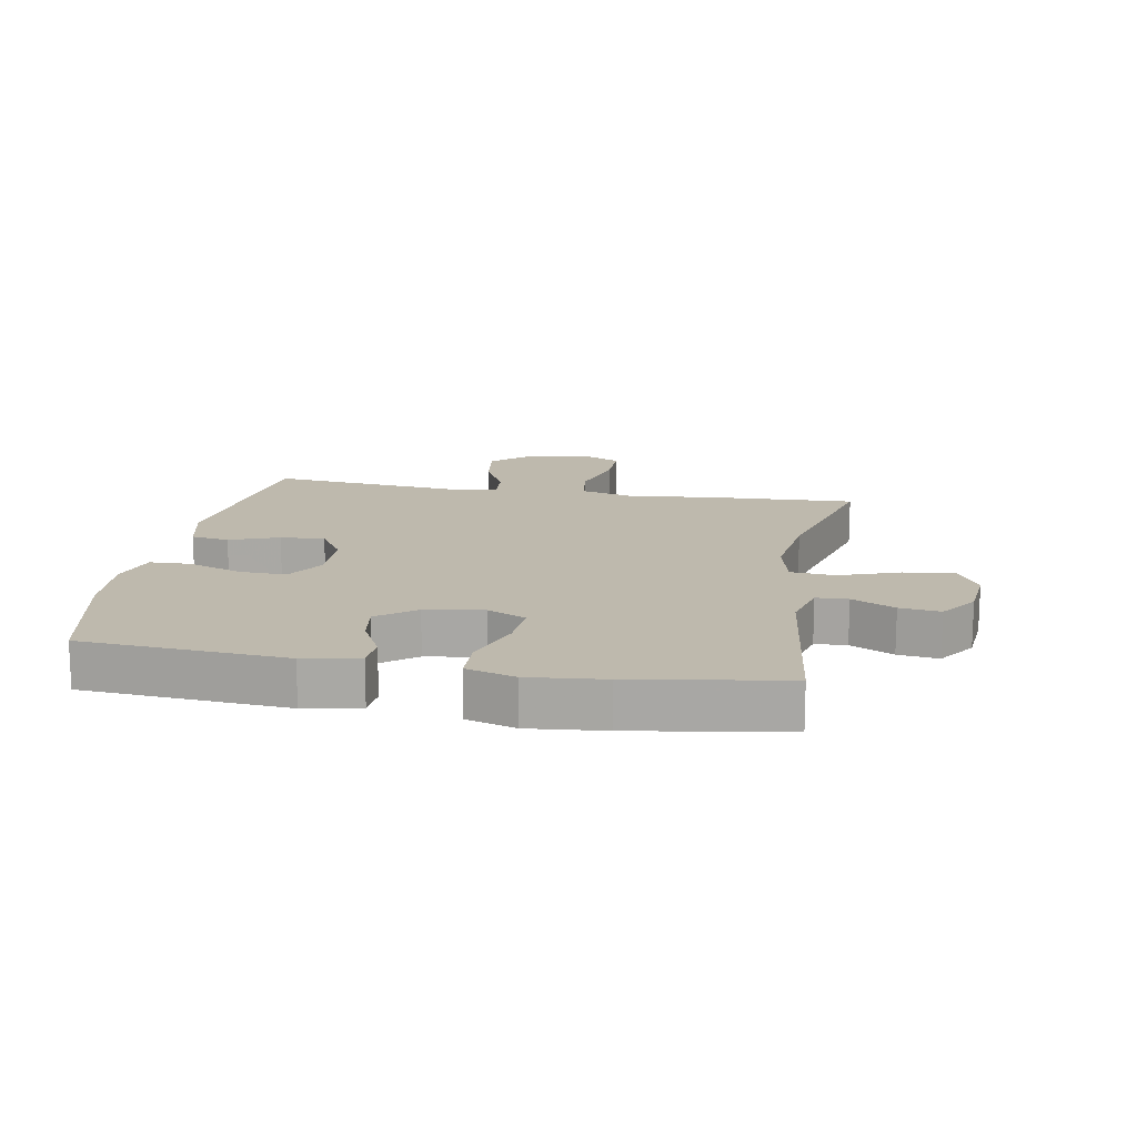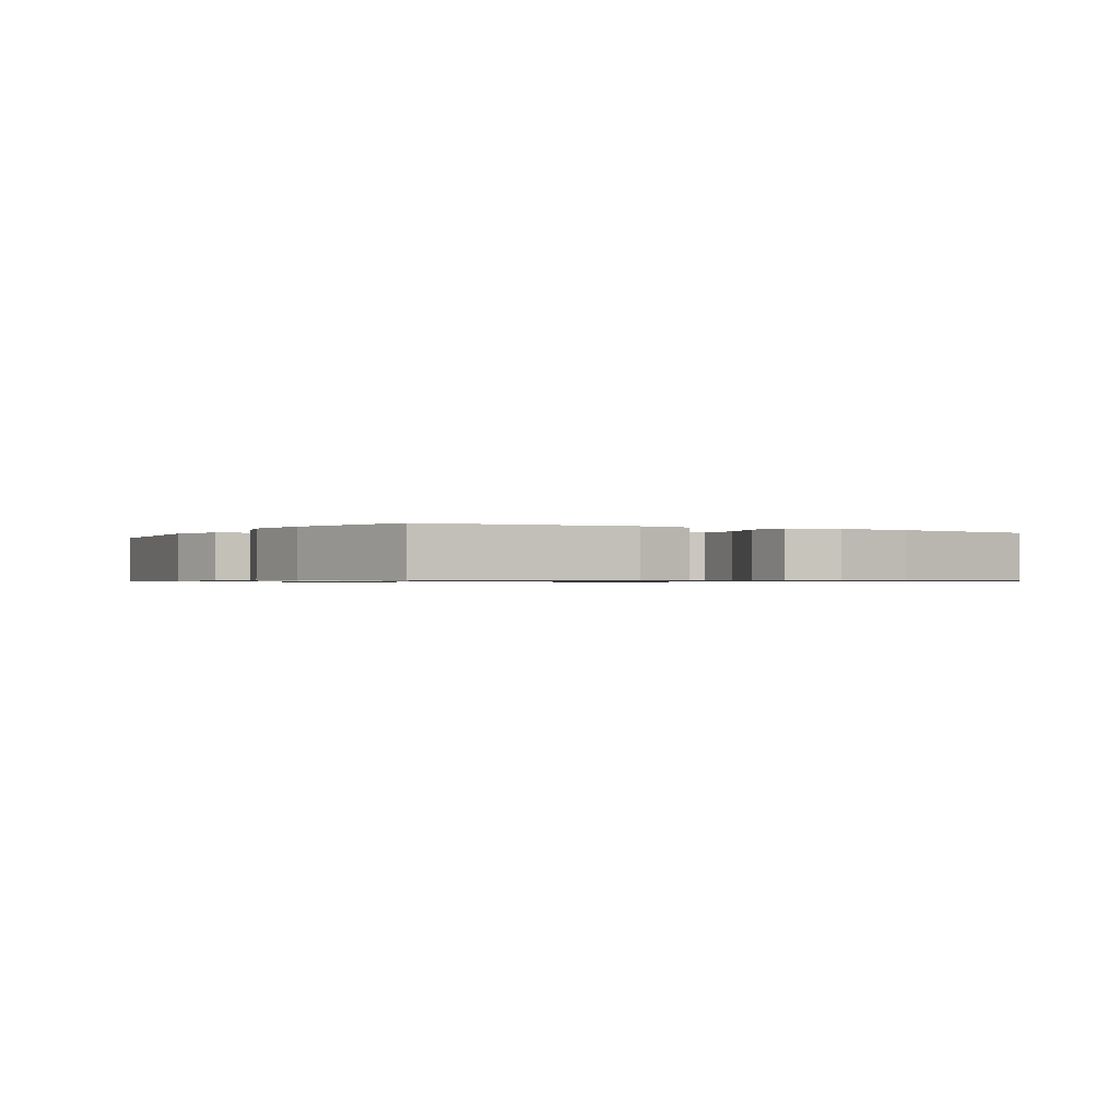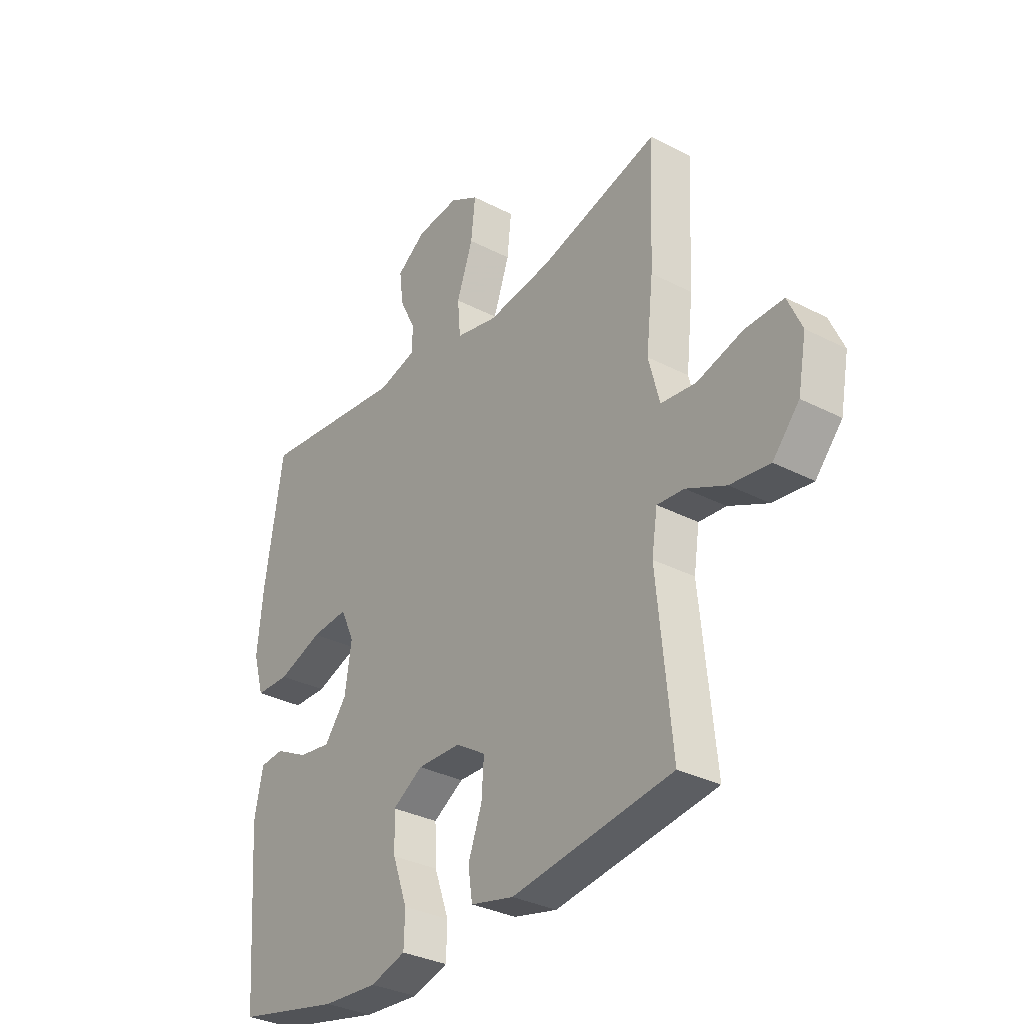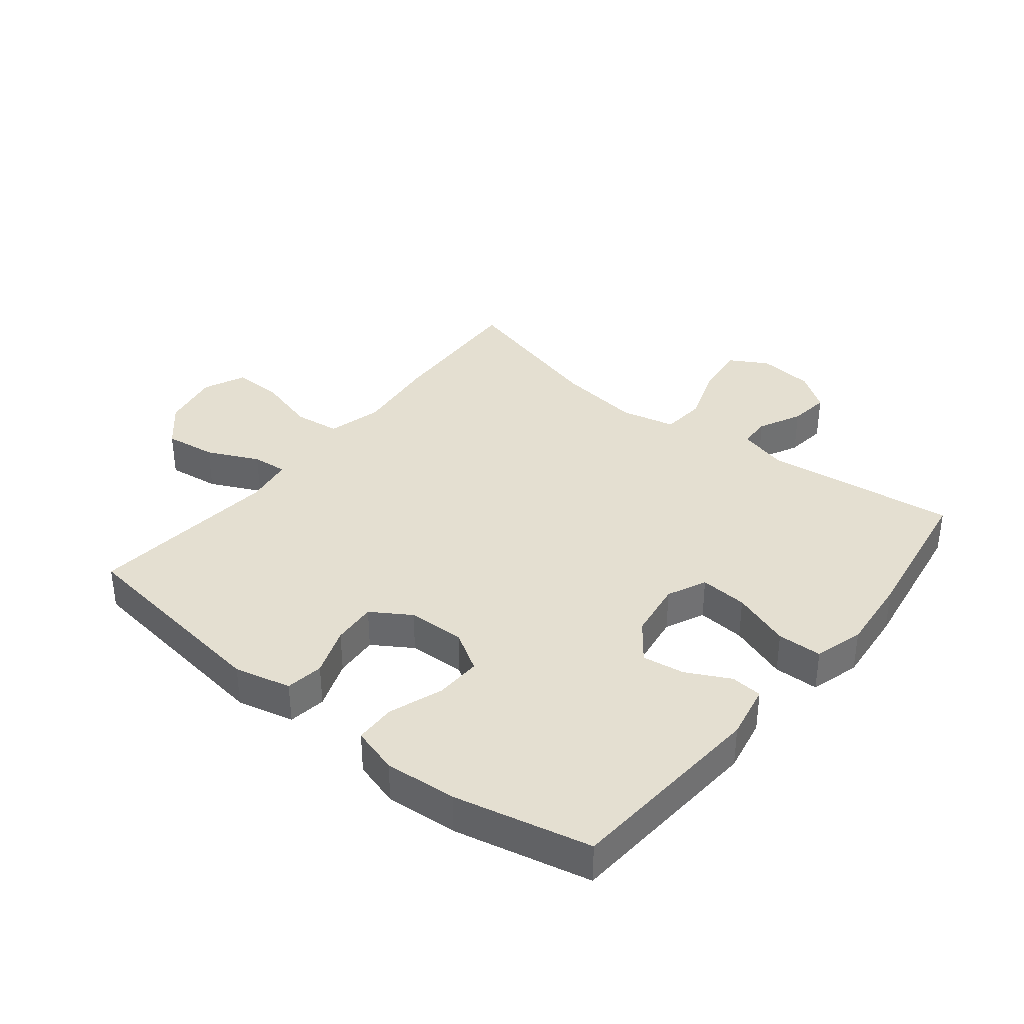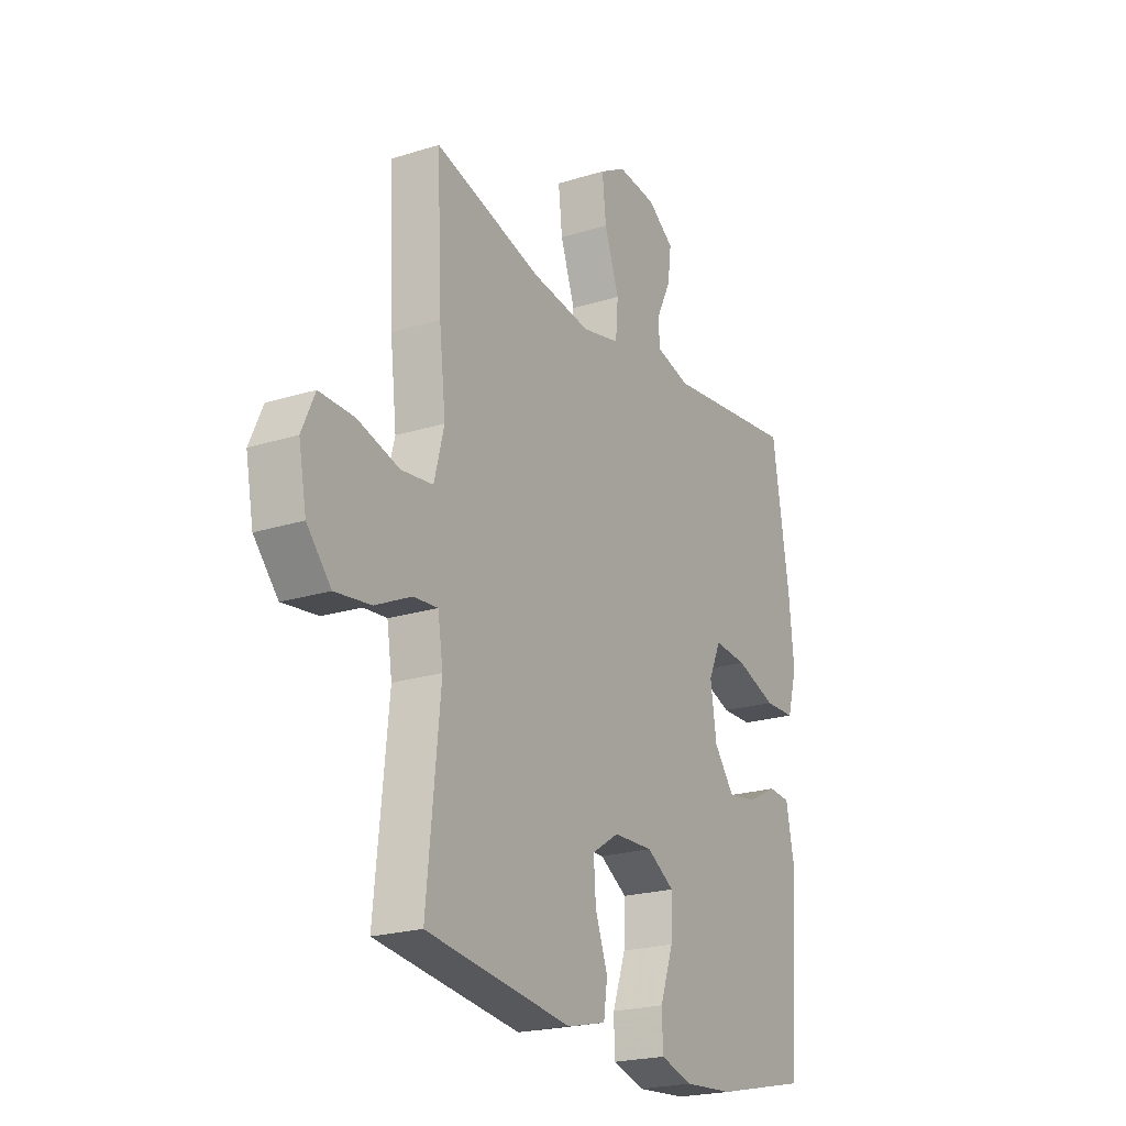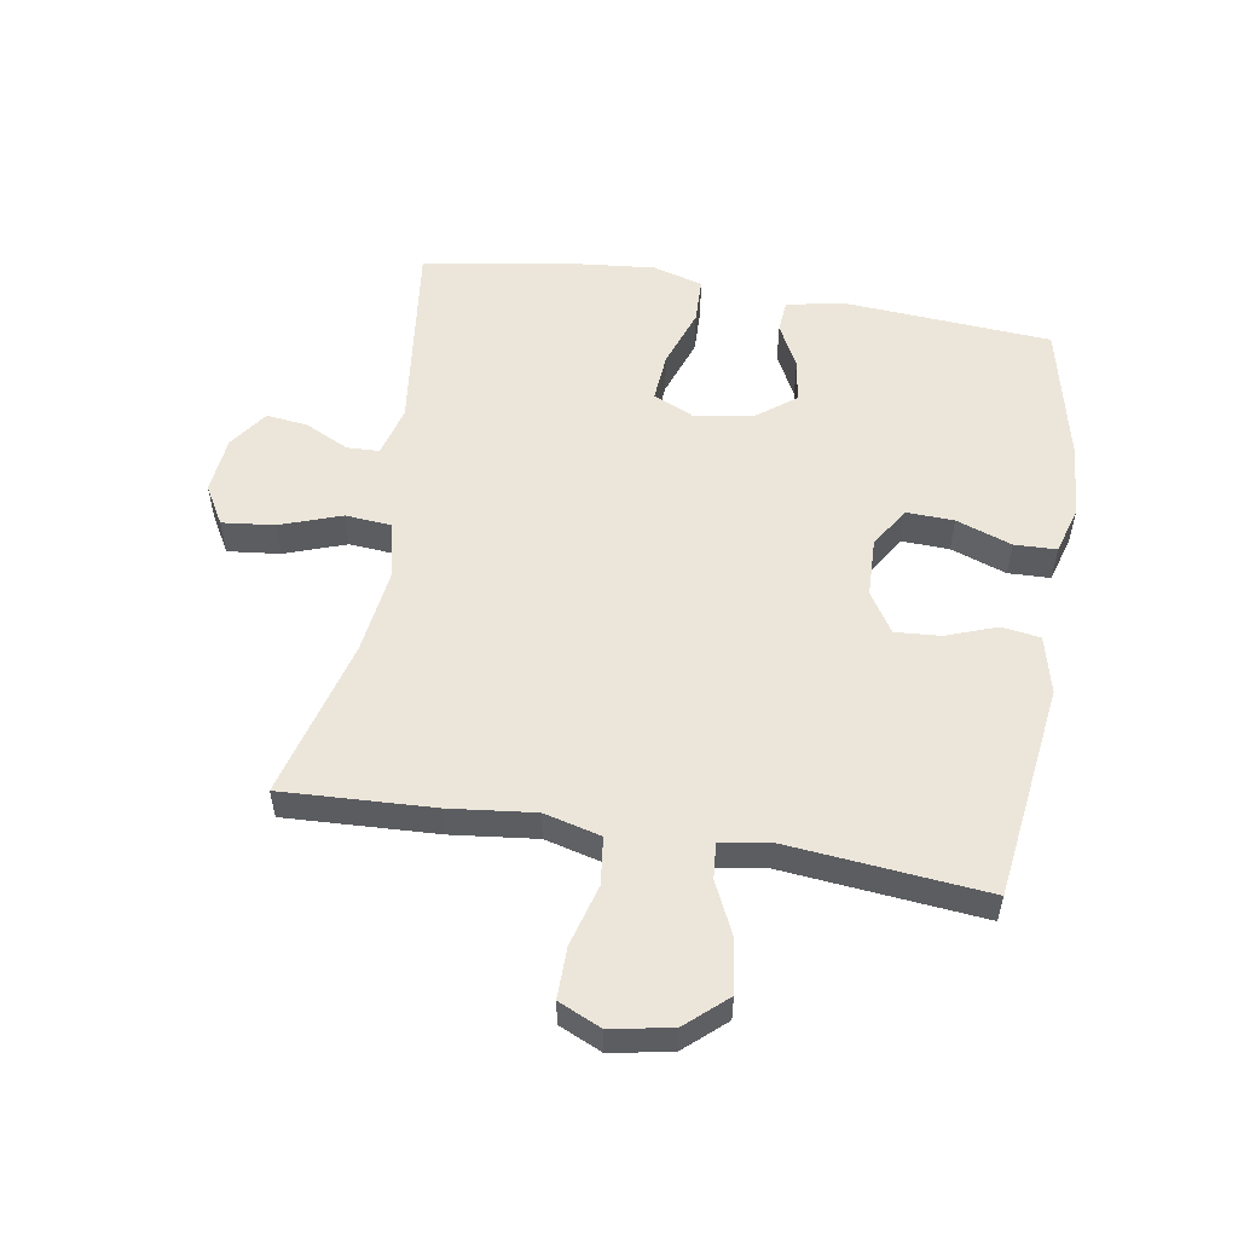
<metadata>
{"format":"obj","ext":"obj","renderer":"f3d","projection":"perspective","resolution":1024,"background":"white","views":[{"elev":15.2,"azim":-79.9,"up":"+Y"},{"elev":-0.7,"azim":-120.5,"up":"+Y"},{"elev":-32.6,"azim":54.2,"up":"+Z"},{"elev":36.7,"azim":-141.3,"up":"+Y"},{"elev":-21.9,"azim":118.7,"up":"+Z"},{"elev":54.4,"azim":99.4,"up":"+Y"}]}
</metadata>
<code>
v -0.5 0.07 0.5
v -0.19 0.07 0.462
v -0.11 0.07 0.483
v -0.108 0.07 0.534
v -0.142 0.07 0.603
v -0.15 0.07 0.668
v -0.089 0.07 0.711
v 0.001 0.07 0.72
v 0.062 0.07 0.685
v 0.053 0.07 0.603
v 0.019 0.07 0.507
v 0.025 0.07 0.435
v 0.113 0.07 0.415
v 0.249 0.07 0.433
v 0.5 0.07 0.5
v 0.489 0.07 0.261
v 0.474 0.07 0.128
v 0.497 0.07 0.039
v 0.571 0.07 0.03
v 0.668 0.07 0.057
v 0.748 0.07 0.058
v 0.778 0.07 -0.009
v 0.76 0.07 -0.104
v 0.704 0.07 -0.167
v 0.621 0.07 -0.156
v 0.538 0.07 -0.117
v 0.481 0.07 -0.112
v 0.469 0.07 -0.189
v 0.5 0.07 -0.5
v 0.163 0.07 -0.545
v 0.072 0.07 -0.523
v 0.063 0.07 -0.462
v 0.092 0.07 -0.383
v 0.097 0.07 -0.312
v 0.034 0.07 -0.272
v -0.058 0.07 -0.269
v -0.122 0.07 -0.308
v -0.119 0.07 -0.383
v -0.088 0.07 -0.47
v -0.09 0.07 -0.536
v -0.165 0.07 -0.558
v -0.281 0.07 -0.549
v -0.5 0.07 -0.5
v -0.524 0.07 -0.172
v -0.506 0.07 -0.083
v -0.455 0.07 -0.079
v -0.385 0.07 -0.115
v -0.317 0.07 -0.125
v -0.27 0.07 -0.064
v -0.256 0.07 0.029
v -0.285 0.07 0.092
v -0.362 0.07 0.086
v -0.456 0.07 0.053
v -0.528 0.07 0.055
v -0.551 0.07 0.134
v -0.539 0.07 0.256
v -0.5 0 0.5
v -0.19 0 0.462
v -0.11 0 0.483
v -0.108 0 0.534
v -0.142 0 0.603
v -0.15 0 0.668
v -0.089 0 0.711
v 0.001 0 0.72
v 0.062 0 0.685
v 0.053 0 0.603
v 0.019 0 0.507
v 0.025 0 0.435
v 0.113 0 0.415
v 0.249 0 0.433
v 0.5 0 0.5
v 0.489 0 0.261
v 0.474 0 0.128
v 0.497 0 0.039
v 0.571 0 0.03
v 0.668 0 0.057
v 0.748 0 0.058
v 0.778 0 -0.009
v 0.76 0 -0.104
v 0.704 0 -0.167
v 0.621 0 -0.156
v 0.538 0 -0.117
v 0.481 0 -0.112
v 0.469 0 -0.189
v 0.5 0 -0.5
v 0.163 0 -0.545
v 0.072 0 -0.523
v 0.063 0 -0.462
v 0.092 0 -0.383
v 0.097 0 -0.312
v 0.034 0 -0.272
v -0.058 0 -0.269
v -0.122 0 -0.308
v -0.119 0 -0.383
v -0.088 0 -0.47
v -0.09 0 -0.536
v -0.165 0 -0.558
v -0.281 0 -0.549
v -0.5 0 -0.5
v -0.524 0 -0.172
v -0.506 0 -0.083
v -0.455 0 -0.079
v -0.385 0 -0.115
v -0.317 0 -0.125
v -0.27 0 -0.064
v -0.256 0 0.029
v -0.285 0 0.092
v -0.362 0 0.086
v -0.456 0 0.053
v -0.528 0 0.055
v -0.551 0 0.134
v -0.539 0 0.256
f 56 1 2
f 55 56 2
f 54 55 2
f 53 54 2
f 52 53 2
f 51 52 2 3
f 50 51 3
f 49 50 3
f 45 46 47
f 44 45 47
f 43 44 47
f 42 43 47
f 41 42 47
f 40 41 47
f 39 40 47
f 38 39 47
f 37 38 47 48
f 36 37 48 49
f 31 32 33
f 30 31 33
f 29 30 33
f 28 29 33
f 27 28 33 34
f 24 25 26
f 23 24 26
f 22 23 26
f 21 22 26
f 20 21 26
f 19 20 26
f 18 19 26 27
f 27 34 35
f 18 27 35
f 17 18 35
f 35 36 49
f 17 35 49
f 16 17 49
f 15 16 49
f 14 15 49
f 9 10 11
f 8 9 11
f 7 8 11
f 6 7 11
f 5 6 11
f 4 5 11
f 3 4 11 12
f 13 14 49
f 12 13 49
f 3 12 49
f 58 57 112
f 58 112 111
f 58 111 110
f 58 110 109
f 58 109 108
f 59 58 108 107
f 59 107 106
f 59 106 105
f 103 102 101
f 103 101 100
f 103 100 99
f 103 99 98
f 103 98 97
f 103 97 96
f 103 96 95
f 103 95 94
f 104 103 94 93
f 105 104 93 92
f 89 88 87
f 89 87 86
f 89 86 85
f 89 85 84
f 90 89 84 83
f 82 81 80
f 82 80 79
f 82 79 78
f 82 78 77
f 82 77 76
f 82 76 75
f 83 82 75 74
f 91 90 83
f 91 83 74
f 91 74 73
f 105 92 91
f 105 91 73
f 105 73 72
f 105 72 71
f 105 71 70
f 67 66 65
f 67 65 64
f 67 64 63
f 67 63 62
f 67 62 61
f 67 61 60
f 68 67 60 59
f 105 70 69
f 105 69 68
f 105 68 59
f 1 57 58 2
f 2 58 59 3
f 3 59 60 4
f 4 60 61 5
f 5 61 62 6
f 6 62 63 7
f 7 63 64 8
f 8 64 65 9
f 9 65 66 10
f 10 66 67 11
f 11 67 68 12
f 12 68 69 13
f 13 69 70 14
f 14 70 71 15
f 15 71 72 16
f 16 72 73 17
f 17 73 74 18
f 18 74 75 19
f 19 75 76 20
f 20 76 77 21
f 21 77 78 22
f 22 78 79 23
f 23 79 80 24
f 24 80 81 25
f 25 81 82 26
f 26 82 83 27
f 27 83 84 28
f 28 84 85 29
f 29 85 86 30
f 30 86 87 31
f 31 87 88 32
f 32 88 89 33
f 33 89 90 34
f 34 90 91 35
f 35 91 92 36
f 36 92 93 37
f 37 93 94 38
f 38 94 95 39
f 39 95 96 40
f 40 96 97 41
f 41 97 98 42
f 42 98 99 43
f 43 99 100 44
f 44 100 101 45
f 45 101 102 46
f 46 102 103 47
f 47 103 104 48
f 48 104 105 49
f 49 105 106 50
f 50 106 107 51
f 51 107 108 52
f 52 108 109 53
f 53 109 110 54
f 54 110 111 55
f 55 111 112 56
f 56 112 57 1

</code>
